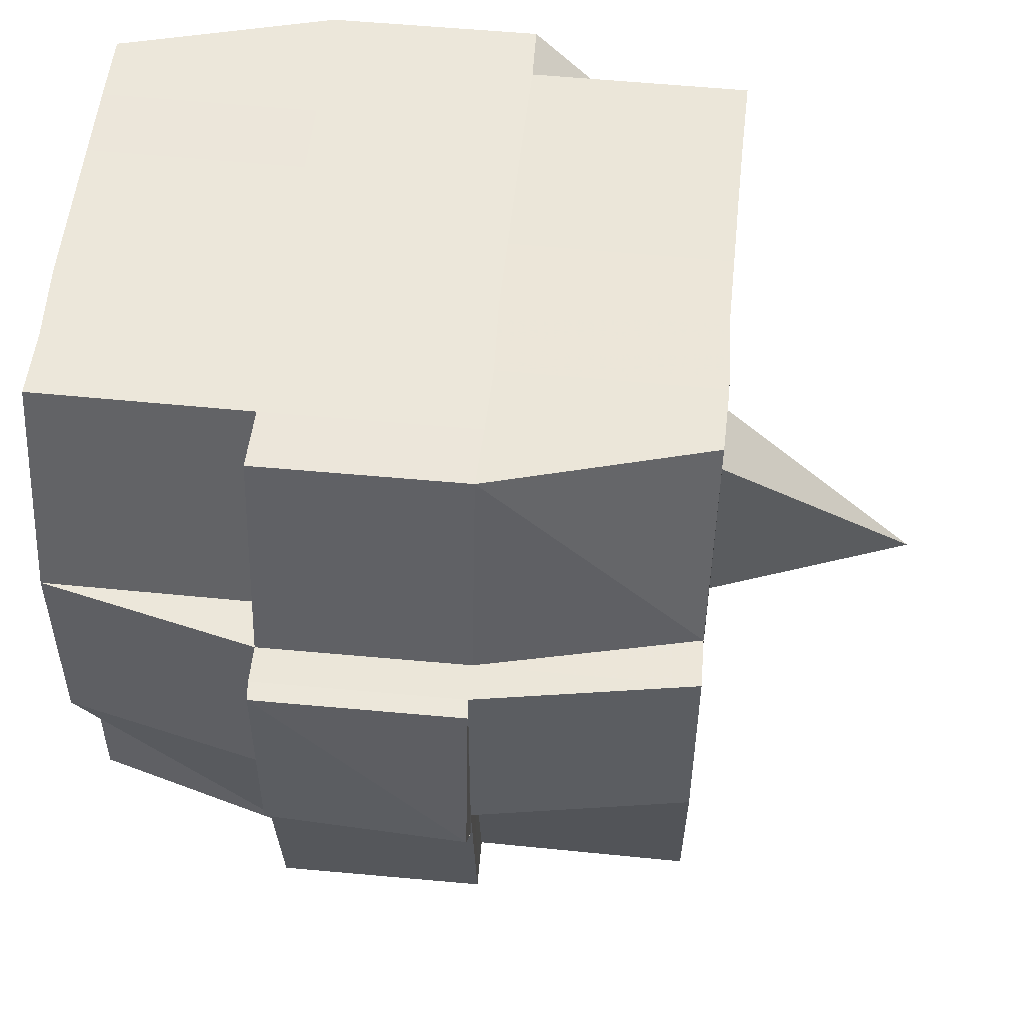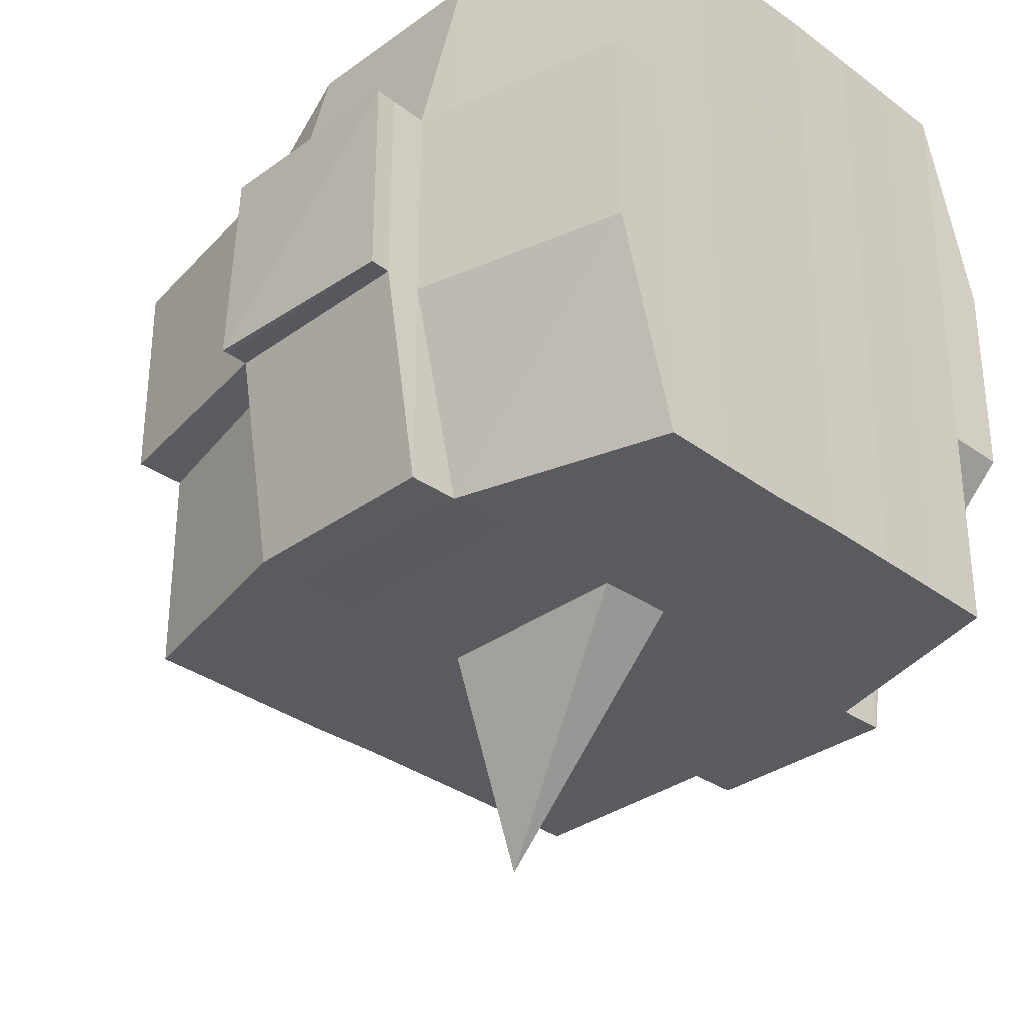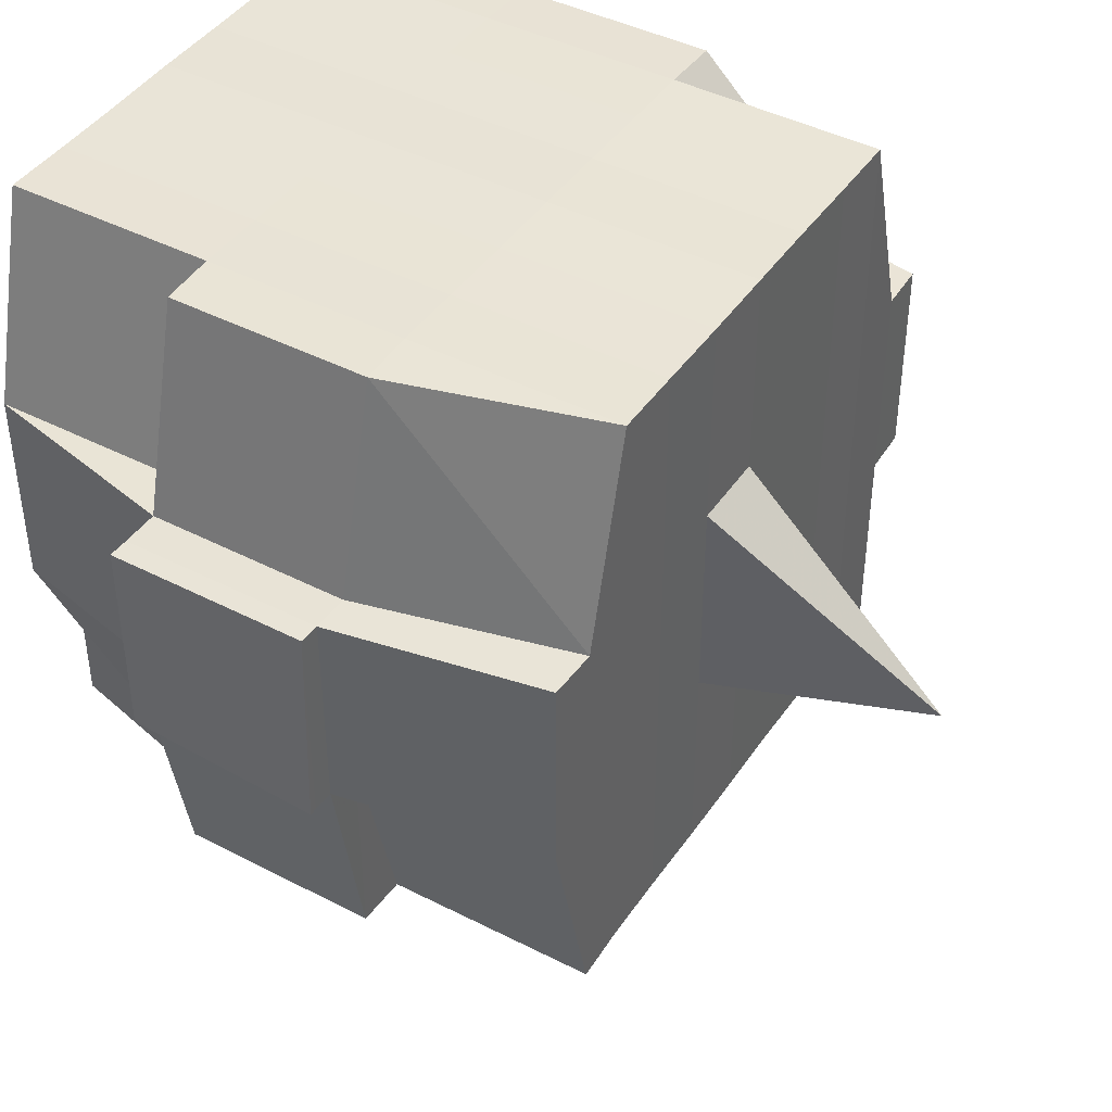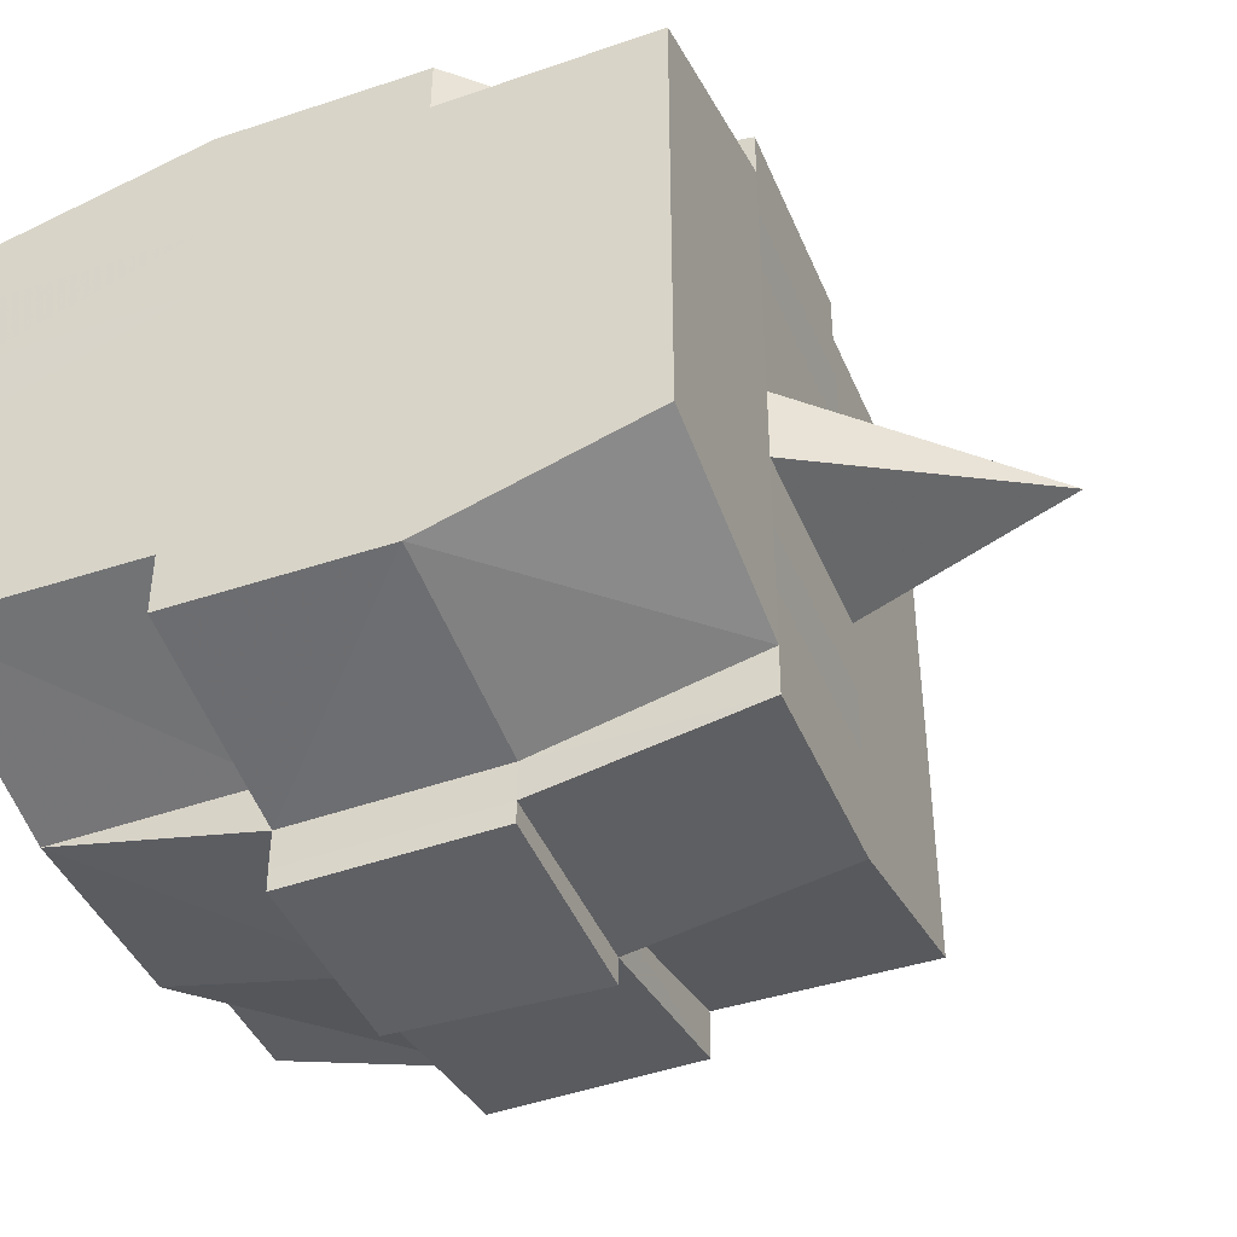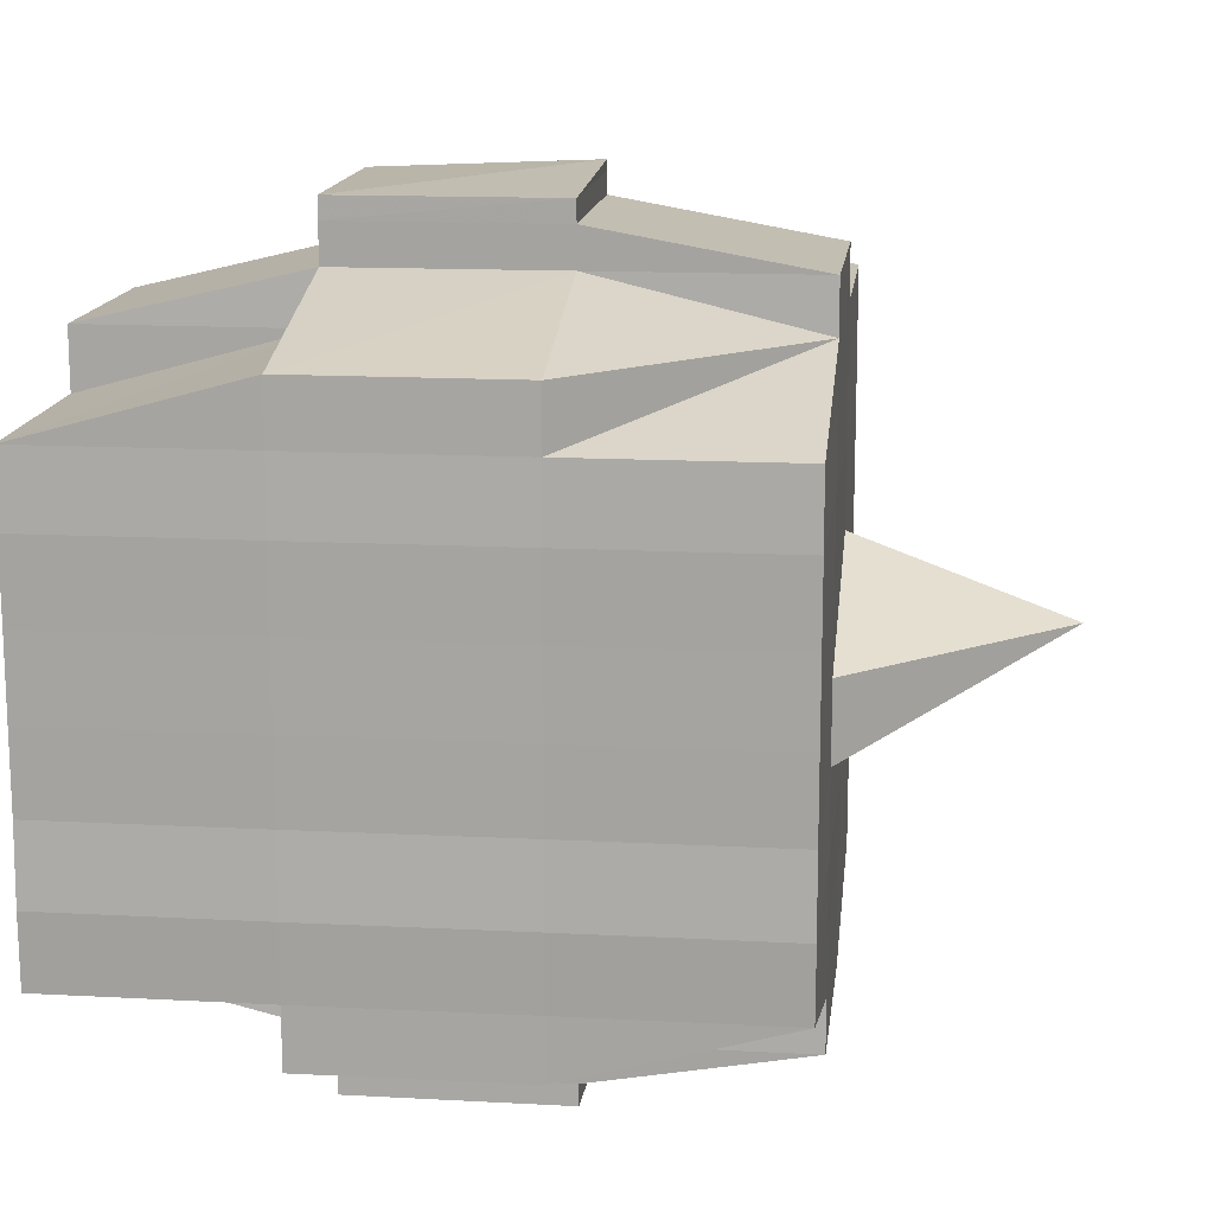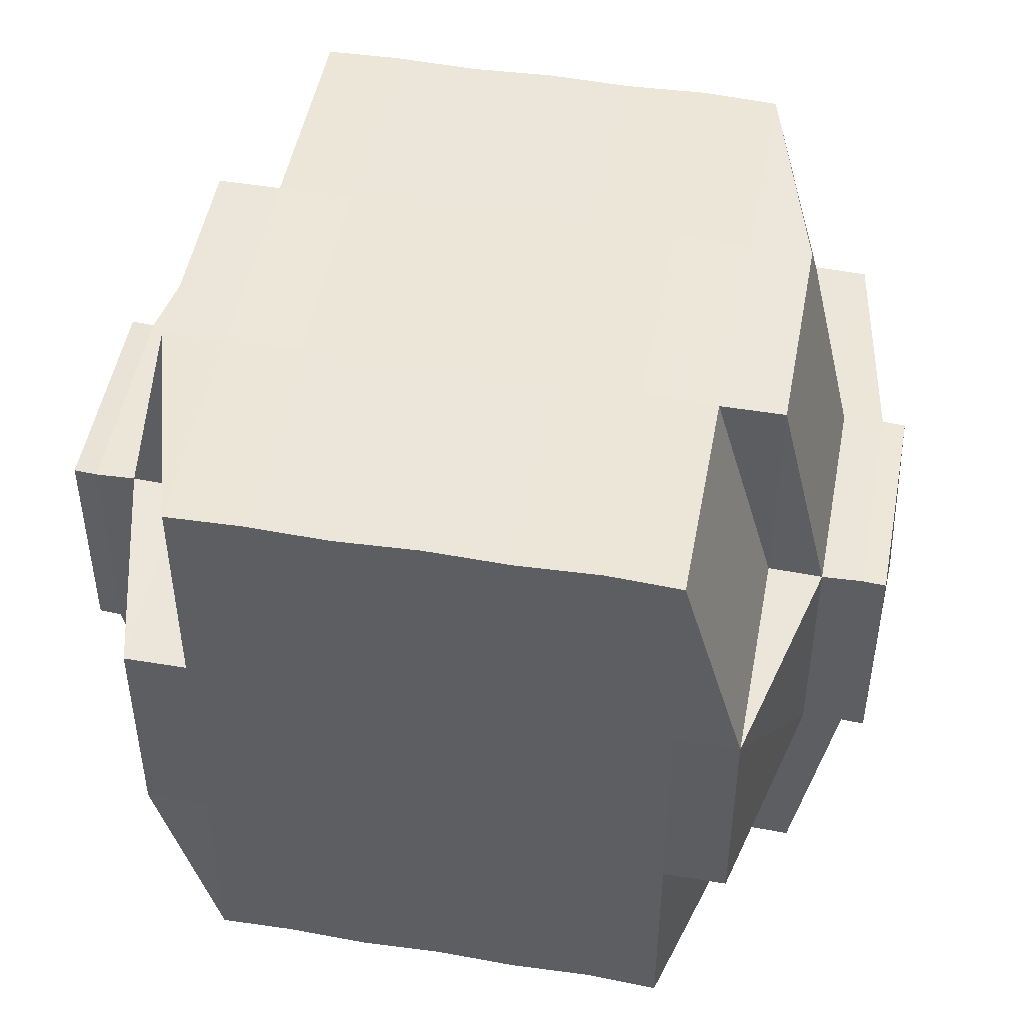
<metadata>
{"format":"obj","ext":"obj","renderer":"f3d","projection":"perspective","resolution":1024,"background":"white","views":[{"elev":53.6,"azim":5.8,"up":"+Y"},{"elev":-33.0,"azim":-135.2,"up":"+Y"},{"elev":43.0,"azim":31.5,"up":"+Y"},{"elev":-43.0,"azim":-67.9,"up":"+Z"},{"elev":14.5,"azim":-83.3,"up":"+Z"},{"elev":49.2,"azim":-79.5,"up":"+Y"}]}
</metadata>
<code>
o 3796
v 2156 1893 17.52
v 2156 1893 17.52
v 2156 1893 17.52
v 2156 1893 17.52
v 2156 1893 17.52
v 2156 1893 17.52
v 2156 1893 17.52
v 2156 1893 17.52
v 2156 1893 17.52
v 2156 1893 17.52
v 2156 1893 17.52
v 2156 1893 17.52
v 2156 1893 17.52
v 2156 1893 17.52
v 2156 1893 17.52
v 2156 1893 17.52
v 2156 1893 17.52
v 2156 1893 17.52
v 2156 1893 17.52
v 2156 1893 17.52
v 2156 1893 17.52
v 2156 1893 17.52
v 2156 1893 17.52
v 2156 1893 17.52
v 2156 1893 17.52
v 2156 1893 17.52
v 2156 1893 17.52
v 2156 1893 17.52
v 2156 1893 17.52
v 2156 1893 17.52
v 2156 1893 17.52
v 2156 1893 17.53
v 2156 1893 17.52
v 2156 1893 17.52
v 2156 1893 17.52
v 2156 1893 17.52
v 2156 1893 17.52
v 2156 1893 17.53
v 2156 1893 17.53
v 2156 1893 17.53
v 2156 1893 17.53
v 2156 1893 17.53
v 2156 1893 17.54
v 2156 1893 17.53
v 2156 1893 17.53
v 2156 1893 17.53
v 2156 1893 17.53
v 2156 1893 17.54
v 2156 1893 17.53
v 2156 1893 17.53
v 2156 1893 17.53
v 2156 1893 17.54
v 2156 1893 17.54
v 2156 1893 17.53
v 2156 1893 17.53
v 2156 1893 17.53
v 2156 1893 17.52
v 2156 1893 17.53
v 2156 1893 17.53
v 2156 1893 17.53
v 2156 1893 17.53
v 2156 1893 17.54
v 2156 1893 17.53
v 2156 1893 17.53
v 2156 1893 17.53
v 2156 1893 17.53
v 2156 1893 17.54
v 2156 1893 17.54
v 2156 1893 17.53
v 2156 1893 17.54
v 2156 1893 17.54
v 2156 1893 17.54
v 2156 1893 17.55
v 2156 1893 17.54
v 2156 1893 17.55
v 2156 1893 17.55
v 2156 1893 17.54
v 2156 1893 17.54
v 2156 1893 17.55
v 2156 1893 17.54
v 2156 1893 17.55
v 2156 1893 17.55
v 2156 1893 17.54
v 2156 1893 17.55
v 2156 1893 17.55
v 2156 1893 17.55
v 2156 1893 17.55
v 2156 1893 17.55
v 2156 1893 17.55
v 2156 1893 17.55
v 2156 1893 17.55
v 2156 1893 17.55
v 2156 1893 17.55
v 2156 1893 17.55
v 2156 1893 17.55
v 2156 1893 17.55
v 2156 1893 17.55
v 2156 1893 17.55
v 2156 1893 17.55
v 2156 1893 17.55
v 2156 1893 17.55
v 2156 1893 17.55
v 2156 1893 17.55
v 2156 1893 17.55
v 2156 1893 17.55
v 2156 1893 17.55
v 2156 1893 17.55
v 2156 1893 17.55
v 2156 1893 17.55
v 2156 1893 17.55
v 2156 1893 17.55
v 2156 1893 17.55
v 2156 1893 17.55
v 2156 1893 17.55
v 2156 1893 17.55
v 2156 1893 17.55
v 2156 1893 17.55
v 2156 1893 17.55
v 2156 1893 17.55
v 2156 1893 17.55
v 2156 1893 17.55
v 2156 1893 17.55
v 2156 1893 17.55
v 2156 1893 17.55
v 2156 1893 17.55
v 2156 1893 17.55
v 2156 1893 17.55
v 2156 1893 17.55
v 2156 1893 17.55
v 2156 1893 17.55
v 2156 1893 17.55
v 2156 1893 17.55
v 2156 1893 17.54
v 2156 1893 17.55
v 2156 1893 17.55
v 2156 1893 17.54
v 2156 1893 17.54
v 2156 1893 17.54
v 2156 1893 17.54
v 2156 1893 17.55
v 2156 1893 17.54
v 2156 1893 17.54
v 2156 1893 17.53
v 2156 1893 17.54
v 2156 1893 17.54
v 2156 1893 17.54
v 2156 1893 17.53
v 2156 1893 17.53
v 2156 1893 17.53
v 2156 1893 17.53
v 2156 1893 17.53
v 2156 1893 17.53
v 2156 1893 17.53
v 2156 1893 17.53
v 2156 1893 17.53
v 2156 1893 17.53
v 2156 1893 17.53
v 2156 1893 17.52
v 2156 1893 17.53
v 2156 1893 17.52
v 2156 1893 17.52
v 2156 1893 17.52
v 2156 1893 17.52
v 2156 1893 17.52
v 2156 1893 17.52
v 2156 1893 17.52
v 2156 1893 17.52
v 2156 1893 17.52
v 2156 1893 17.52
v 2156 1893 17.52
v 2156 1893 17.53
v 2156 1893 17.52
v 2156 1893 17.53
v 2156 1893 17.52
v 2156 1893 17.52
v 2156 1893 17.52
v 2156 1893 17.52
v 2156 1893 17.52
v 2156 1893 17.52
v 2156 1893 17.52
v 2156 1893 17.52
v 2156 1893 17.52
v 2156 1893 17.52
v 2156 1893 17.52
v 2156 1893 17.52
v 2156 1893 17.52
v 2156 1893 17.52
v 2156 1893 17.52
v 2156 1893 17.52
v 2156 1893 17.52
v 2156 1893 17.52
v 2156 1893 17.52
v 2156 1893 17.52
v 2156 1893 17.52
v 2156 1893 17.52
v 2156 1893 17.52
v 2156 1893 17.52
v 2156 1893 17.52
v 2156 1893 17.52
v 2156 1893 17.52
v 2156 1893 17.52
v 2156 1893 17.52
v 2156 1893 17.52
v 2156 1893 17.52
v 2156 1893 17.52
v 2156 1893 17.52
v 2156 1893 17.52
v 2156 1893 17.52
v 2156 1893 17.52
v 2156 1893 17.52
v 2156 1893 17.52
v 2156 1893 17.52
v 2156 1893 17.52
v 2156 1893 17.52
v 2156 1893 17.53
v 2156 1893 17.53
v 2156 1893 17.53
v 2156 1893 17.53
v 2156 1893 17.52
v 2156 1893 17.53
v 2156 1893 17.53
v 2156 1893 17.53
v 2156 1893 17.53
v 2156 1893 17.53
v 2156 1893 17.53
v 2156 1893 17.53
v 2156 1893 17.54
v 2156 1893 17.53
v 2156 1893 17.53
v 2156 1893 17.53
v 2156 1893 17.54
v 2156 1893 17.54
v 2156 1893 17.54
v 2156 1893 17.54
v 2156 1893 17.53
v 2156 1893 17.54
v 2156 1893 17.55
v 2156 1893 17.54
v 2156 1893 17.54
v 2156 1893 17.54
v 2156 1893 17.55
v 2156 1893 17.55
v 2156 1893 17.55
v 2156 1893 17.55
v 2156 1893 17.54
v 2156 1893 17.55
v 2156 1893 17.55
v 2156 1893 17.55
v 2156 1893 17.55
v 2156 1893 17.55
v 2156 1893 17.55
v 2156 1893 17.55
v 2156 1893 17.55
v 2156 1893 17.55
v 2156 1893 17.55
v 2156 1893 17.55
v 2156 1893 17.55
v 2156 1893 17.55
v 2156 1893 17.55
v 2156 1893 17.55
v 2156 1893 17.55
v 2156 1893 17.54
v 2156 1893 17.55
v 2156 1893 17.55
v 2156 1893 17.55
v 2156 1893 17.55
v 2156 1893 17.55
v 2156 1893 17.55
v 2156 1893 17.55
v 2156 1893 17.55
v 2156 1893 17.55
v 2156 1893 17.55
v 2156 1893 17.55
v 2156 1893 17.55
v 2156 1893 17.55
v 2156 1893 17.55
v 2156 1893 17.55
v 2156 1893 17.54
v 2156 1893 17.54
v 2156 1893 17.54
v 2156 1893 17.54
v 2156 1893 17.53
v 2156 1893 17.53
v 2156 1893 17.53
v 2156 1893 17.54
v 2156 1893 17.54
v 2156 1893 17.55
v 2156 1893 17.54
v 2156 1893 17.54
v 2156 1893 17.53
v 2156 1893 17.53
v 2156 1893 17.53
v 2156 1893 17.53
v 2156 1893 17.53
v 2156 1893 17.53
v 2156 1893 17.53
v 2156 1893 17.53
v 2156 1893 17.53
v 2156 1893 17.53
v 2156 1893 17.52
v 2156 1893 17.53
v 2156 1893 17.53
v 2156 1893 17.52
v 2156 1893 17.52
v 2156 1893 17.52
v 2156 1893 17.52
v 2156 1893 17.52
v 2156 1893 17.52
v 2156 1893 17.52
v 2156 1893 17.52
v 2156 1893 17.52
v 2156 1893 17.52
v 2156 1893 17.52
v 2156 1893 17.52
v 2156 1893 17.52
v 2156 1893 17.52
v 2156 1893 17.52
v 2156 1893 17.52
v 2156 1893 17.52
v 2156 1893 17.53
v 2156 1893 17.53
v 2156 1893 17.53
v 2156 1893 17.53
v 2156 1893 17.54
v 2156 1893 17.53
v 2156 1893 17.53
v 2156 1893 17.53
v 2156 1893 17.53
v 2156 1893 17.54
v 2156 1893 17.55
v 2156 1893 17.55
v 2156 1893 17.55
v 2156 1893 17.55
v 2156 1893 17.55
v 2156 1893 17.55
v 2156 1893 17.55
v 2156 1893 17.55
v 2156 1893 17.55
v 2156 1893 17.55
v 2156 1893 17.55
f 1 2 3
f 2 4 5
f 1 6 7
f 8 9 10
f 11 12 10
f 13 14 8
f 15 16 12
f 17 18 16
f 19 20 15
f 20 21 22
f 23 19 24
f 17 25 26
f 25 27 18
f 28 25 29
f 30 31 25
f 31 32 33
f 34 33 25
f 25 33 35
f 33 36 35
f 36 37 35
f 33 38 36
f 32 39 38
f 40 38 33
f 39 41 42
f 41 43 44
f 45 42 38
f 46 47 45
f 47 48 49
f 49 50 51
f 52 53 50
f 38 42 54
f 38 54 36
f 36 54 37
f 42 55 54
f 54 56 57
f 55 58 56
f 54 55 59
f 60 61 55
f 61 62 63
f 63 64 58
f 65 63 55
f 55 63 66
f 67 68 64
f 63 67 69
f 70 67 63
f 43 71 70
f 70 72 67
f 71 73 72
f 74 72 70
f 73 75 76
f 72 77 67
f 67 77 78
f 72 76 77
f 79 76 72
f 77 80 68
f 76 81 77
f 81 82 80
f 77 81 83
f 81 84 82
f 76 85 81
f 86 85 76
f 85 87 81
f 86 88 89
f 90 91 84
f 92 93 88
f 94 93 95
f 96 95 97
f 98 99 91
f 100 101 99
f 102 103 98
f 104 105 101
f 103 105 106
f 107 106 108
f 109 102 110
f 111 104 112
f 113 111 114
f 115 113 87
f 112 116 117
f 118 119 116
f 120 118 121
f 122 120 123
f 123 112 124
f 123 117 125
f 126 123 127
f 87 123 128
f 128 123 129
f 87 128 130
f 128 129 131
f 130 128 131
f 131 125 132
f 131 132 133
f 134 135 130
f 130 131 136
f 136 133 137
f 136 131 138
f 139 130 136
f 140 130 139
f 141 134 139
f 139 136 142
f 142 137 143
f 142 136 144
f 145 139 142
f 83 139 145
f 146 141 145
f 145 142 147
f 147 143 148
f 147 142 149
f 150 145 147
f 78 145 150
f 151 146 150
f 150 147 152
f 152 148 153
f 152 147 154
f 155 150 152
f 69 150 155
f 156 151 155
f 155 152 157
f 157 153 158
f 157 152 159
f 160 158 161
f 162 161 163
f 164 165 163
f 166 167 165
f 168 169 162
f 170 157 169
f 171 157 170
f 171 155 157
f 66 155 171
f 172 171 170
f 59 171 172
f 173 156 171
f 174 173 172
f 172 175 176
f 177 176 178
f 177 172 179
f 37 172 177
f 35 37 177
f 35 177 180
f 180 178 181
f 180 177 182
f 183 181 184
f 183 180 185
f 186 180 187
f 188 189 180
f 185 190 191
f 192 193 183
f 194 192 195
f 196 197 190
f 196 198 197
f 199 200 196
f 14 199 201
f 182 196 201
f 201 202 9
f 203 204 202
f 205 206 204
f 207 205 196
f 208 207 196
f 208 209 207
f 207 210 205
f 209 210 207
f 211 209 212
f 210 213 198
f 214 215 209
f 209 216 210
f 159 216 209
f 215 217 216
f 216 218 210
f 210 218 219
f 218 220 213
f 216 221 218
f 154 221 216
f 217 222 221
f 221 223 218
f 223 224 220
f 218 223 225
f 221 226 223
f 149 226 221
f 222 227 226
f 226 228 223
f 228 229 224
f 223 228 230
f 226 231 228
f 144 231 226
f 227 232 231
f 231 233 228
f 233 234 229
f 228 233 235
f 231 236 233
f 232 237 236
f 138 236 231
f 236 238 233
f 238 239 234
f 233 238 240
f 236 241 238
f 242 241 236
f 241 243 238
f 243 244 239
f 238 243 245
f 242 246 247
f 248 249 246
f 250 249 251
f 252 251 253
f 254 255 243
f 255 256 257
f 258 257 243
f 243 257 259
f 257 260 259
f 259 260 261
f 259 261 262
f 257 263 260
f 124 263 257
f 256 264 263
f 264 265 266
f 121 266 263
f 265 267 268
f 263 268 269
f 263 269 270
f 266 108 271
f 272 271 273
f 272 273 274
f 275 110 272
f 276 109 272
f 277 274 278
f 277 272 79
f 260 272 277
f 261 260 277
f 261 277 279
f 279 277 74
f 279 278 280
f 262 261 279
f 262 279 281
f 281 279 52
f 281 280 282
f 283 282 284
f 285 262 281
f 245 262 285
f 286 287 262
f 288 286 285
f 285 289 290
f 291 290 292
f 240 285 291
f 291 285 293
f 294 288 291
f 235 291 295
f 296 294 295
f 295 291 297
f 297 284 298
f 295 297 299
f 299 297 40
f 299 298 300
f 301 295 299
f 230 295 301
f 302 296 301
f 301 299 303
f 303 299 34
f 303 300 304
f 305 304 306
f 307 306 308
f 309 310 308
f 311 312 310
f 313 314 307
f 315 303 314
f 316 303 315
f 205 316 315
f 316 301 303
f 225 301 316
f 317 316 318
f 319 302 316
f 320 321 322
f 323 324 321
f 325 326 327
f 328 329 326
f 330 331 332
f 333 334 335
f 336 337 338
f 338 339 340

</code>
